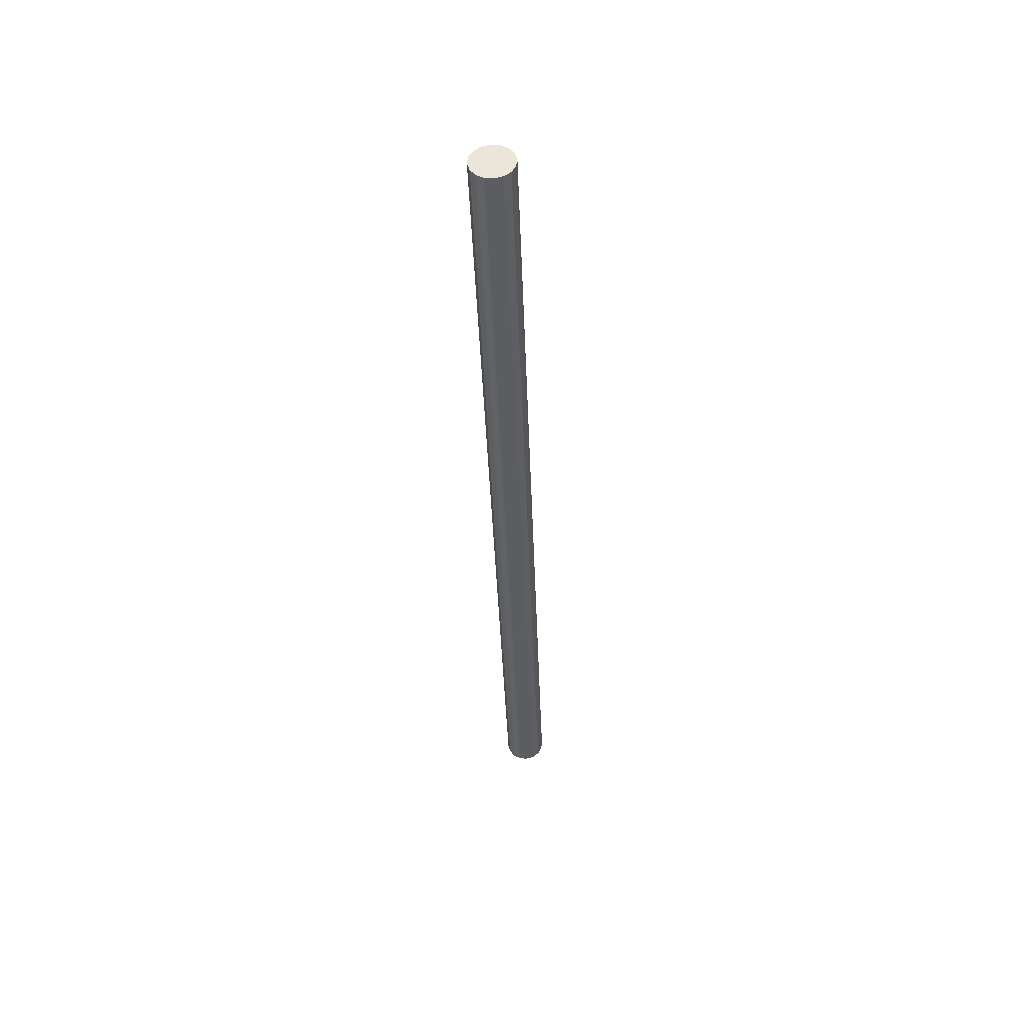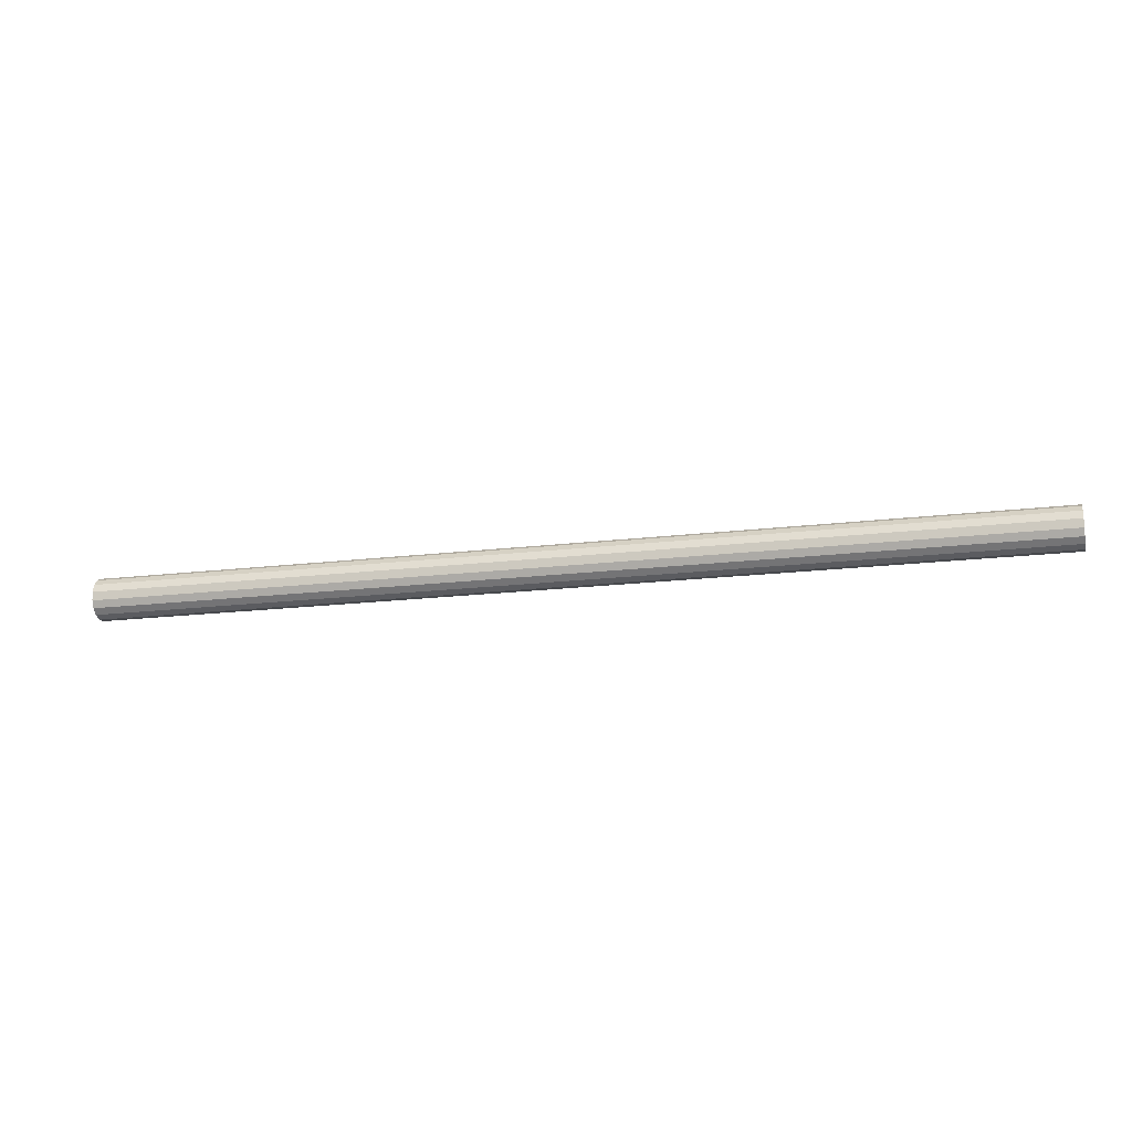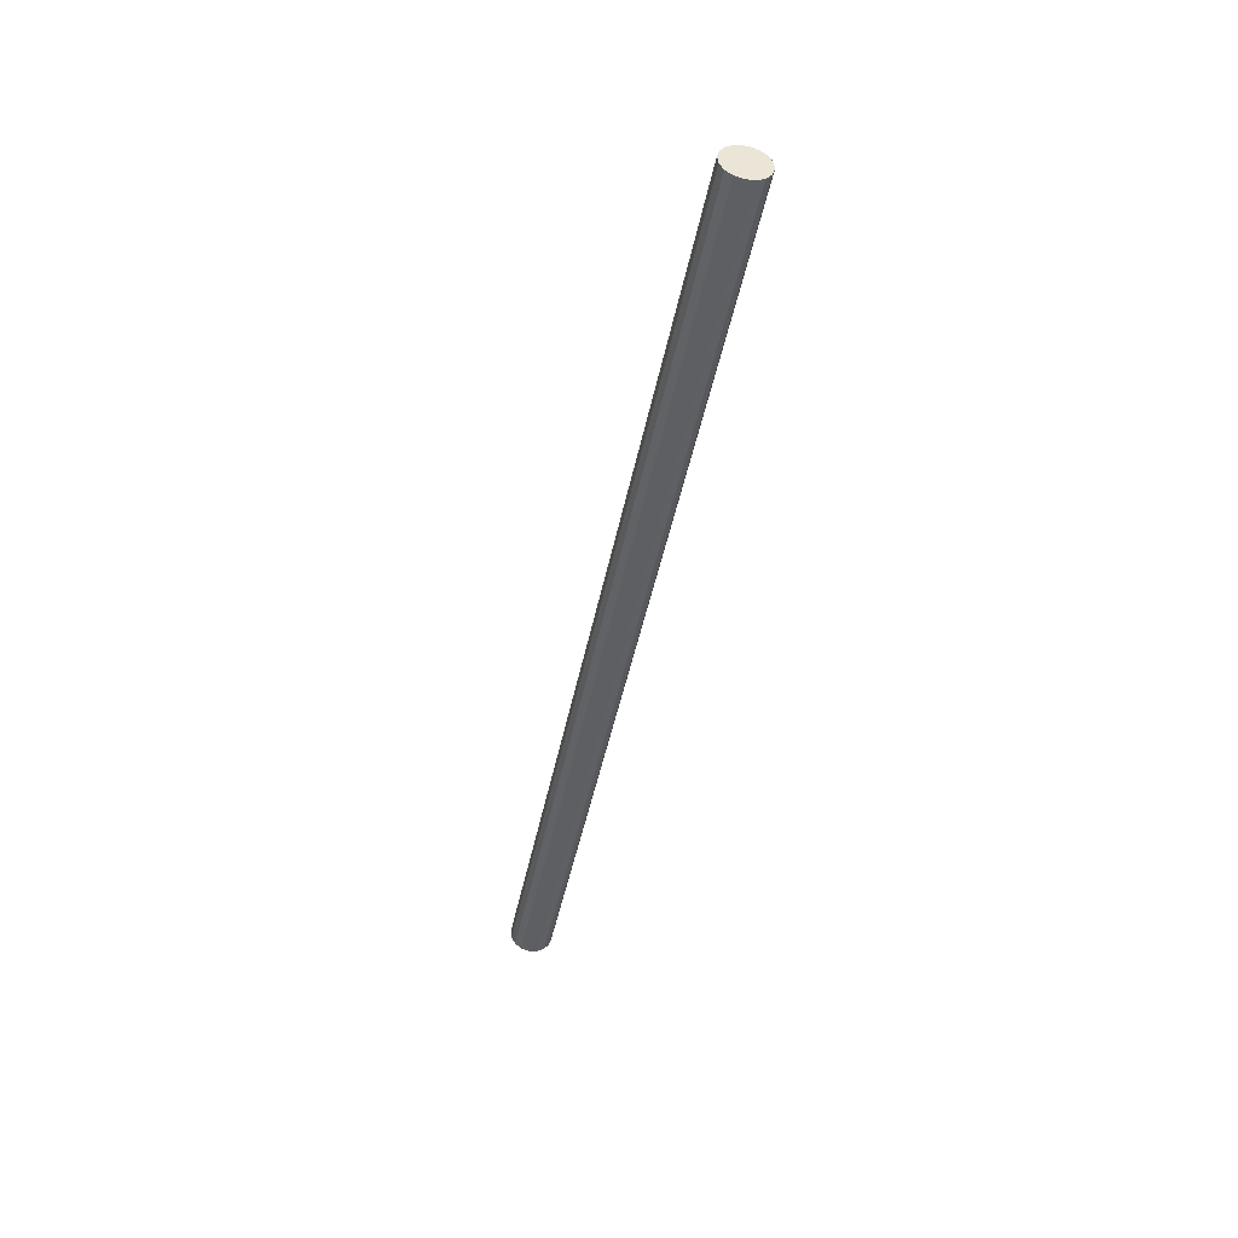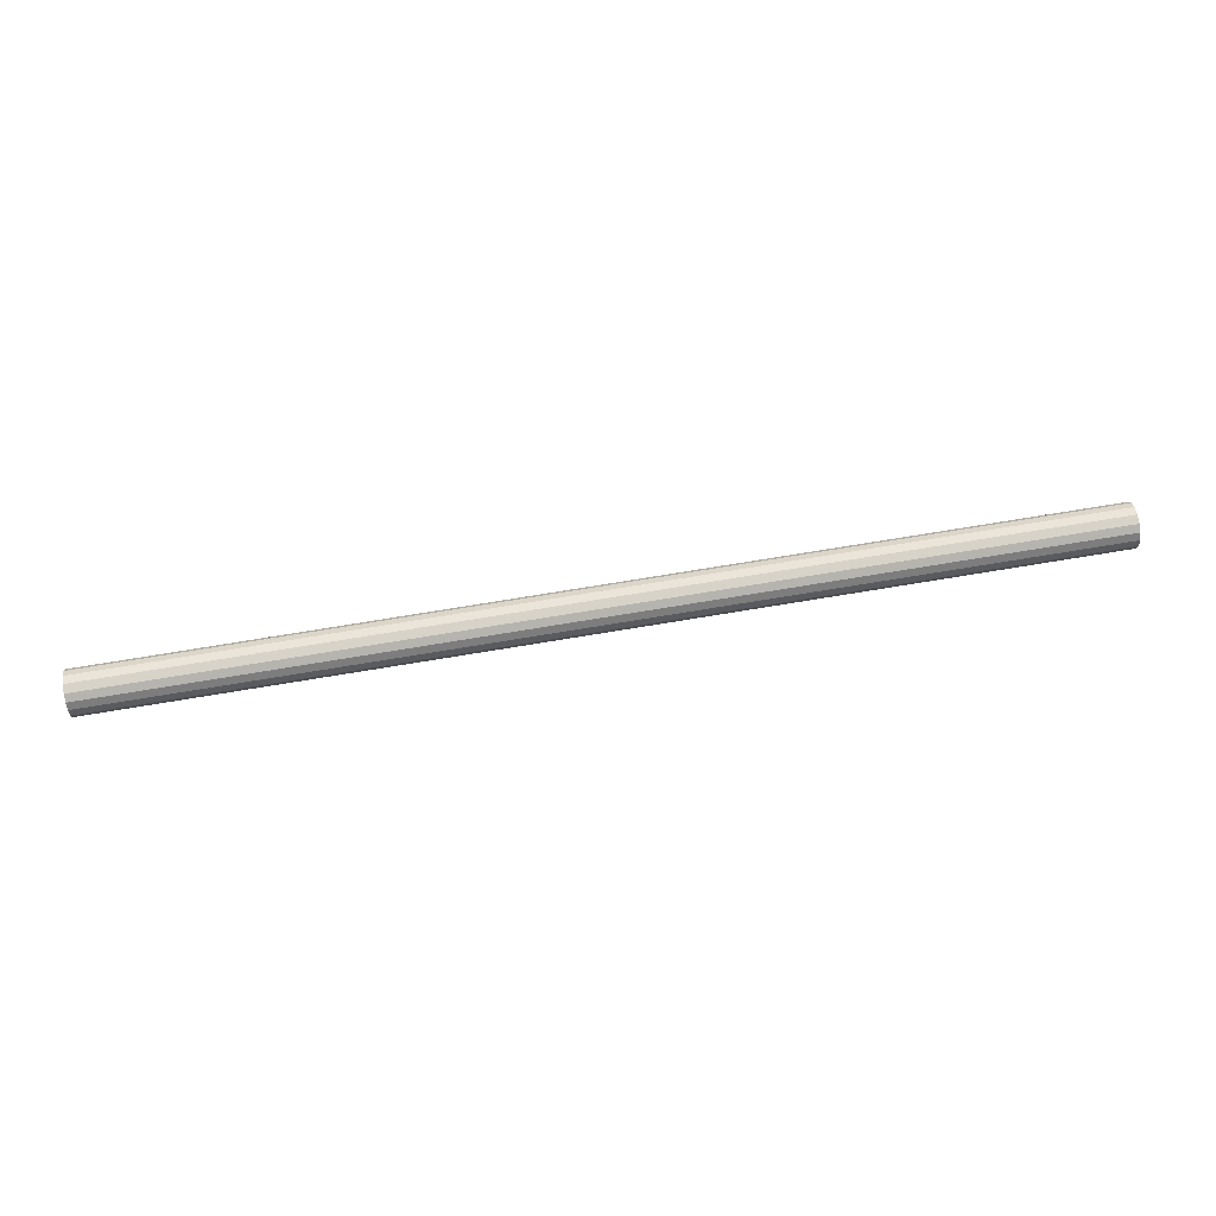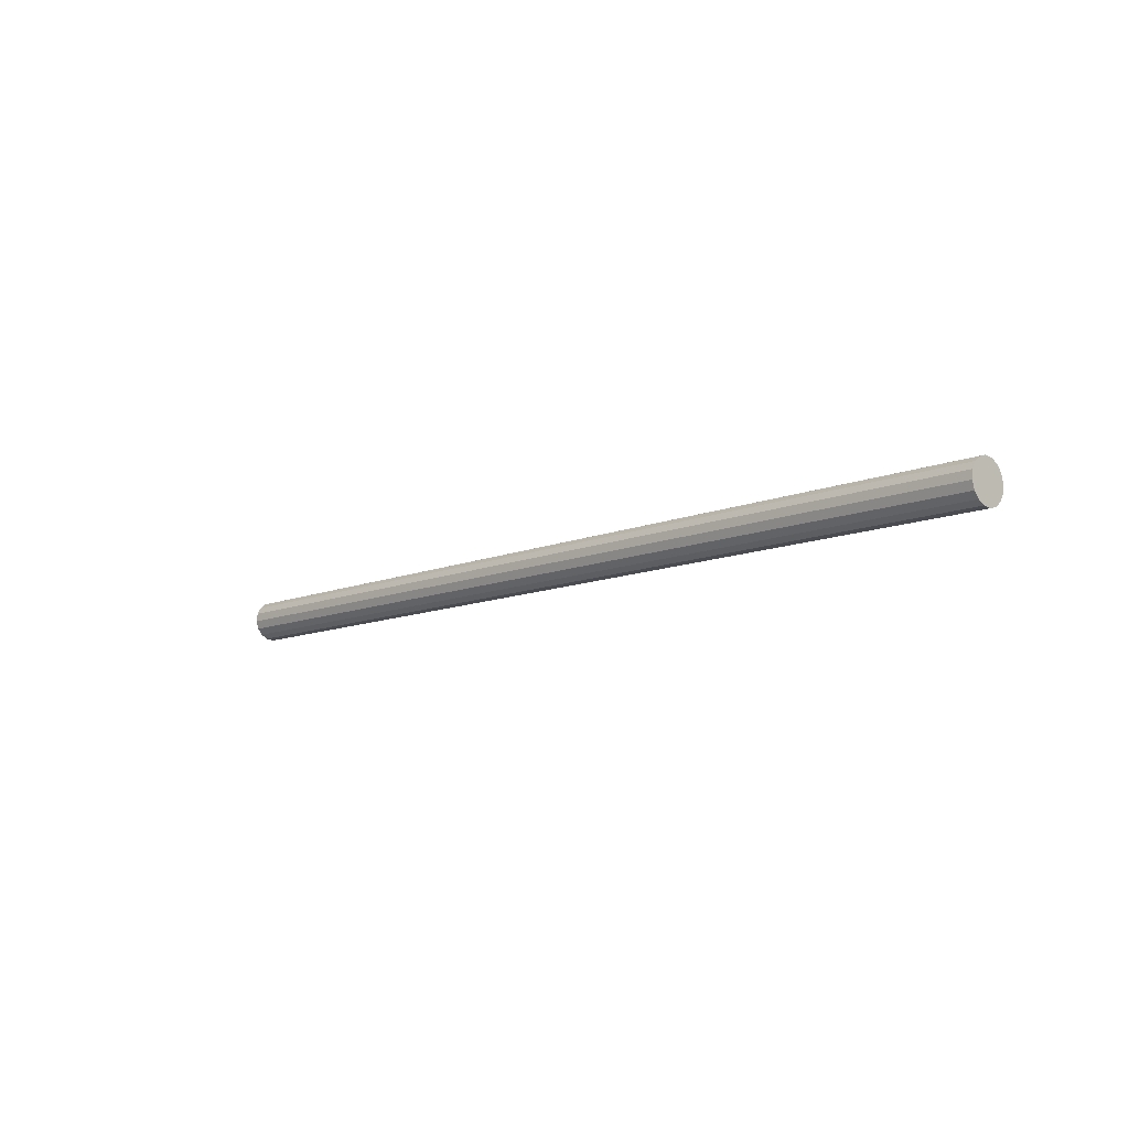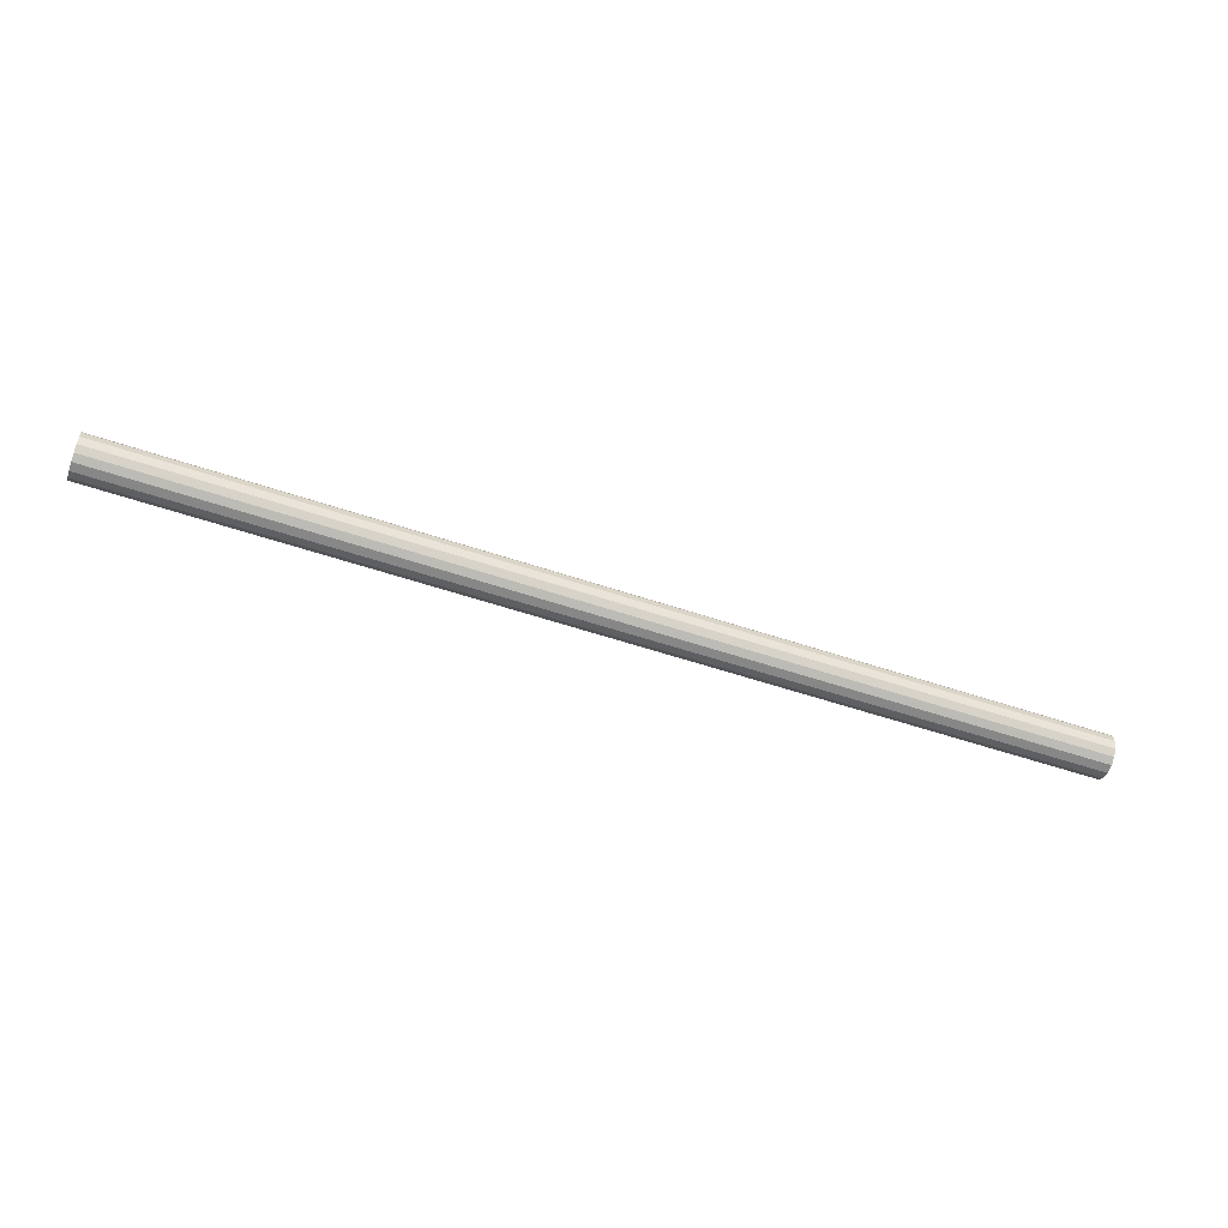
<metadata>
{"format":"obj","ext":"obj","renderer":"f3d","projection":"perspective","resolution":1024,"background":"white","views":[{"elev":-38.0,"azim":-88.0,"up":"+Z"},{"elev":-18.9,"azim":12.8,"up":"+Z"},{"elev":-43.8,"azim":79.1,"up":"+Z"},{"elev":70.9,"azim":-9.5,"up":"+Y"},{"elev":-10.8,"azim":-133.7,"up":"+Y"},{"elev":-56.1,"azim":160.6,"up":"+Z"}]}
</metadata>
<code>
v 71.19 2.43 2.036
v 71.19 3.009 0.999
v 71.19 3.158 -0.278
v 71.19 2.788 -1.51
v 71.19 2.036 -2.43
v 71.19 0.999 -3.009
v 71.19 -0.278 -3.158
v 71.19 -1.51 -2.788
v 71.19 -2.43 -2.036
v 71.19 -3.009 -0.999
v 71.19 -3.158 0.278
v 71.19 -2.788 1.51
v 71.19 -2.036 2.43
v 71.19 -0.999 3.009
v 71.19 0.278 3.158
v 71.19 1.51 2.788
v -71.19 2.43 2.036
v -71.19 1.509 2.788
v -71.19 0.278 3.158
v -71.19 -0.999 3.009
v -71.19 -2.036 2.43
v -71.19 -2.788 1.51
v -71.19 -3.158 0.278
v -71.19 -3.009 -0.999
v -71.19 -2.43 -2.036
v -71.19 -1.51 -2.788
v -71.19 -0.278 -3.158
v -71.19 0.999 -3.009
v -71.19 2.036 -2.43
v -71.19 2.788 -1.51
v -71.19 3.158 -0.278
v -71.19 3.009 0.999
v -71.19 2.43 2.036
v -71.19 3.009 0.999
v -71.19 3.158 -0.278
v -71.19 2.788 -1.51
v -71.19 2.036 -2.43
v -71.19 0.999 -3.009
v -71.19 -0.278 -3.158
v -71.19 -1.51 -2.788
v -71.19 -2.43 -2.036
v -71.19 -3.009 -0.999
v -71.19 -3.158 0.278
v -71.19 -2.788 1.51
v -71.19 -2.036 2.43
v -71.19 -0.999 3.009
v -71.19 0.278 3.158
v -71.19 1.509 2.788
v -71.19 2.43 2.036
v 71.19 2.43 2.036
v 71.19 3.009 0.999
v 71.19 3.158 -0.278
v 71.19 2.788 -1.51
v 71.19 2.036 -2.43
v 71.19 0.999 -3.009
v 71.19 -0.278 -3.158
v 71.19 -1.51 -2.788
v 71.19 -2.43 -2.036
v 71.19 -3.009 -0.999
v 71.19 -3.158 0.278
v 71.19 -2.788 1.51
v 71.19 -2.036 2.43
v 71.19 -0.999 3.009
v 71.19 0.278 3.158
v 71.19 1.51 2.788
v 71.19 2.43 2.036
f 2 1 8
f 7 3 2
f 1 16 9
f 15 14 11
f 14 13 12
f 16 15 10
f 3 6 4
f 3 7 6
f 7 2 8
f 1 9 8
f 11 14 12
f 10 15 11
f 16 10 9
f 5 4 6
f 19 18 32
f 19 21 20
f 32 28 19
f 32 18 17
f 32 31 30
f 30 28 32
f 23 21 19
f 19 28 23
f 28 24 23
f 24 28 25
f 29 28 30
f 25 28 27
f 25 27 26
f 22 21 23
f 34 33 50
f 50 51 34
f 36 35 52
f 52 53 36
f 35 34 51
f 51 52 35
f 38 37 54
f 54 55 38
f 40 39 56
f 56 57 40
f 39 38 55
f 55 56 39
f 37 36 53
f 53 54 37
f 42 41 58
f 58 59 42
f 44 43 60
f 60 61 44
f 43 42 59
f 59 60 43
f 46 45 62
f 62 63 46
f 48 47 64
f 64 65 48
f 49 48 65
f 65 66 49
f 47 46 63
f 63 64 47
f 45 44 61
f 61 62 45
f 41 40 57
f 57 58 41

</code>
